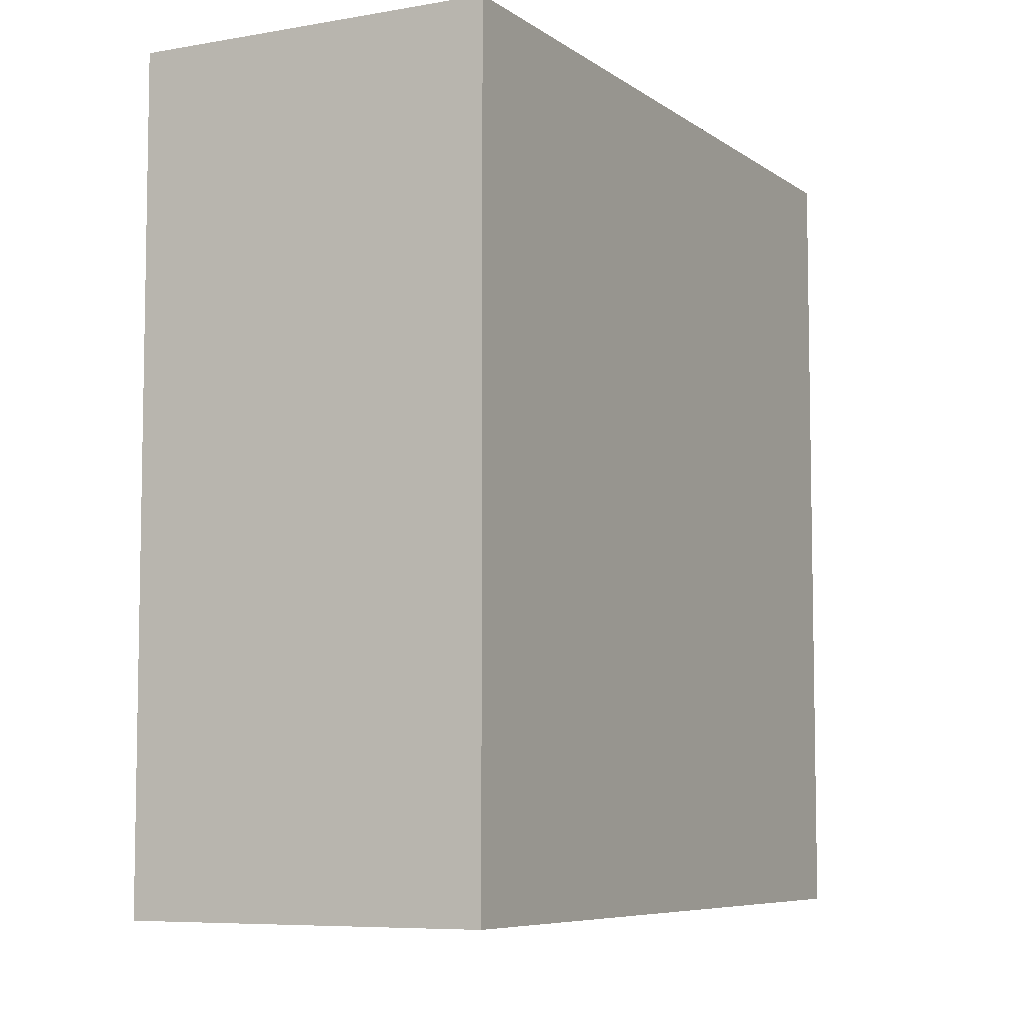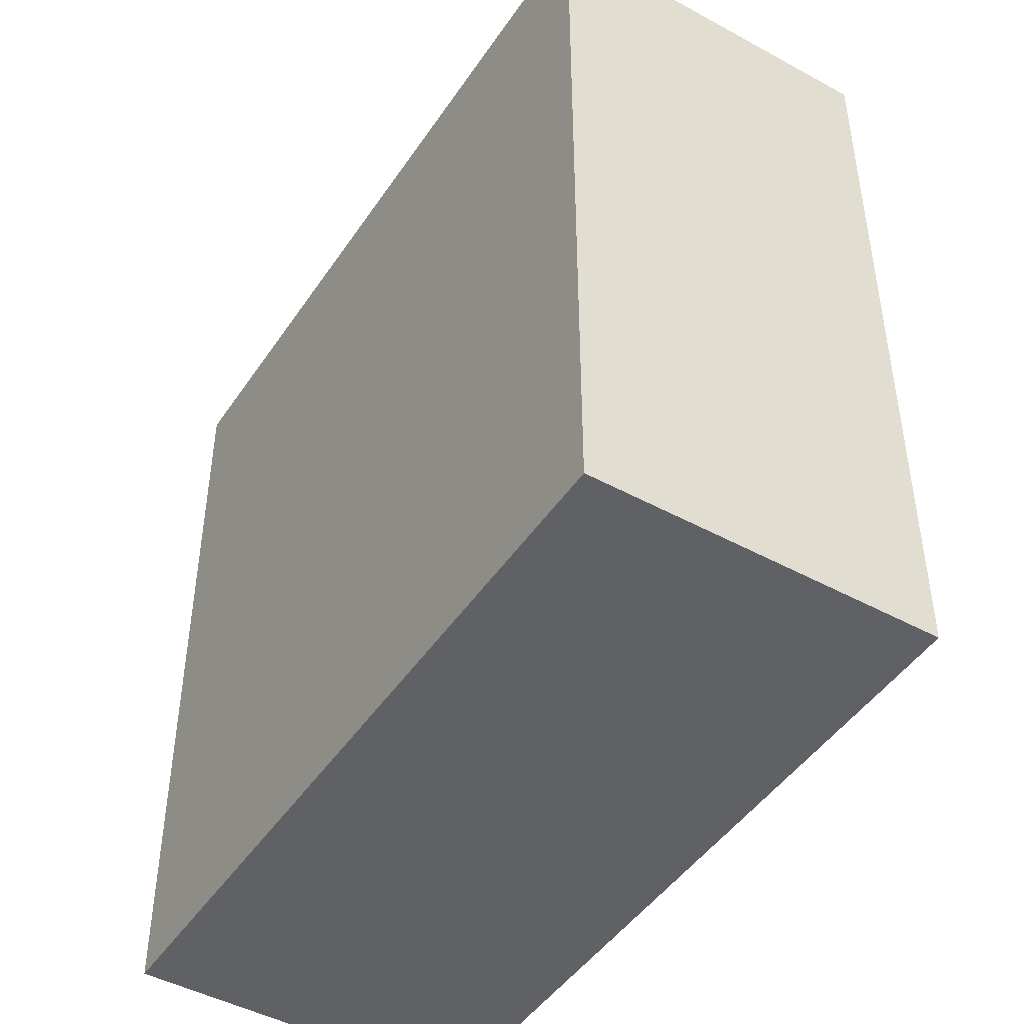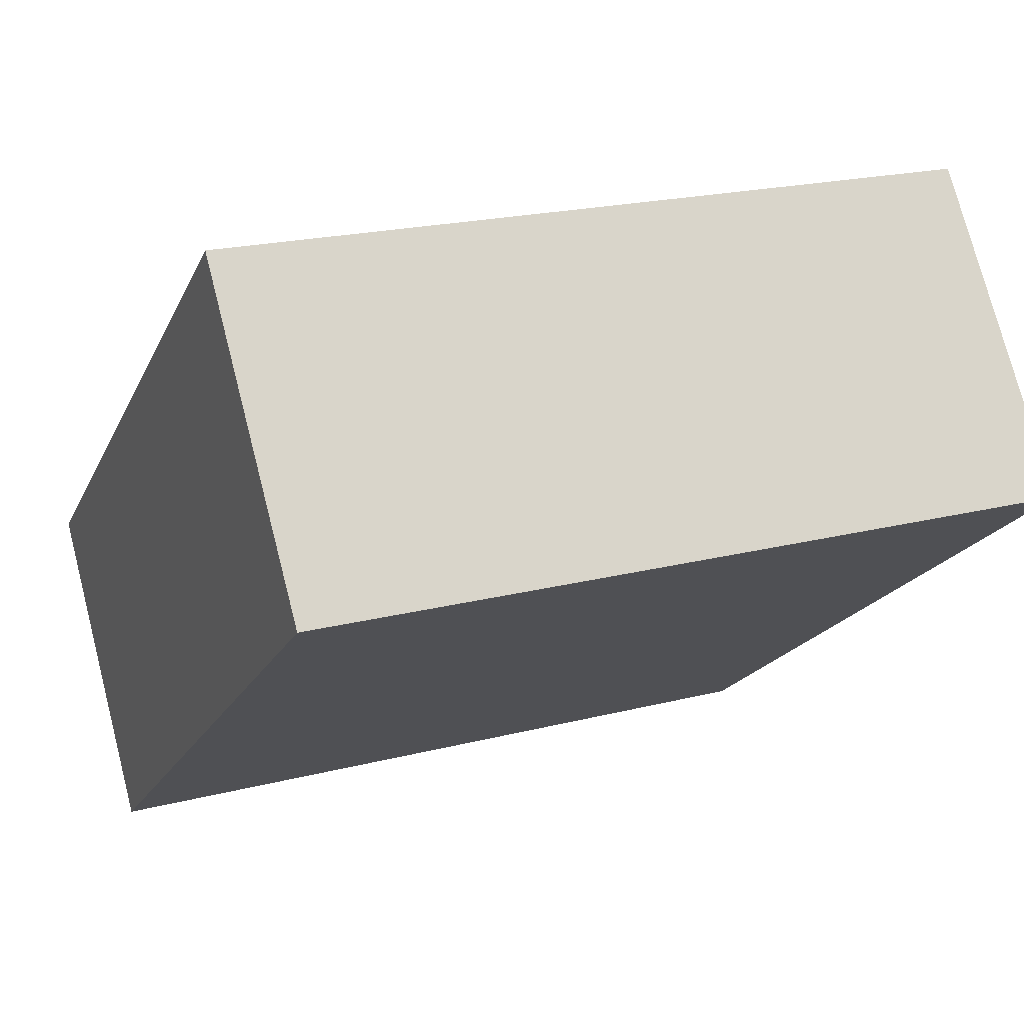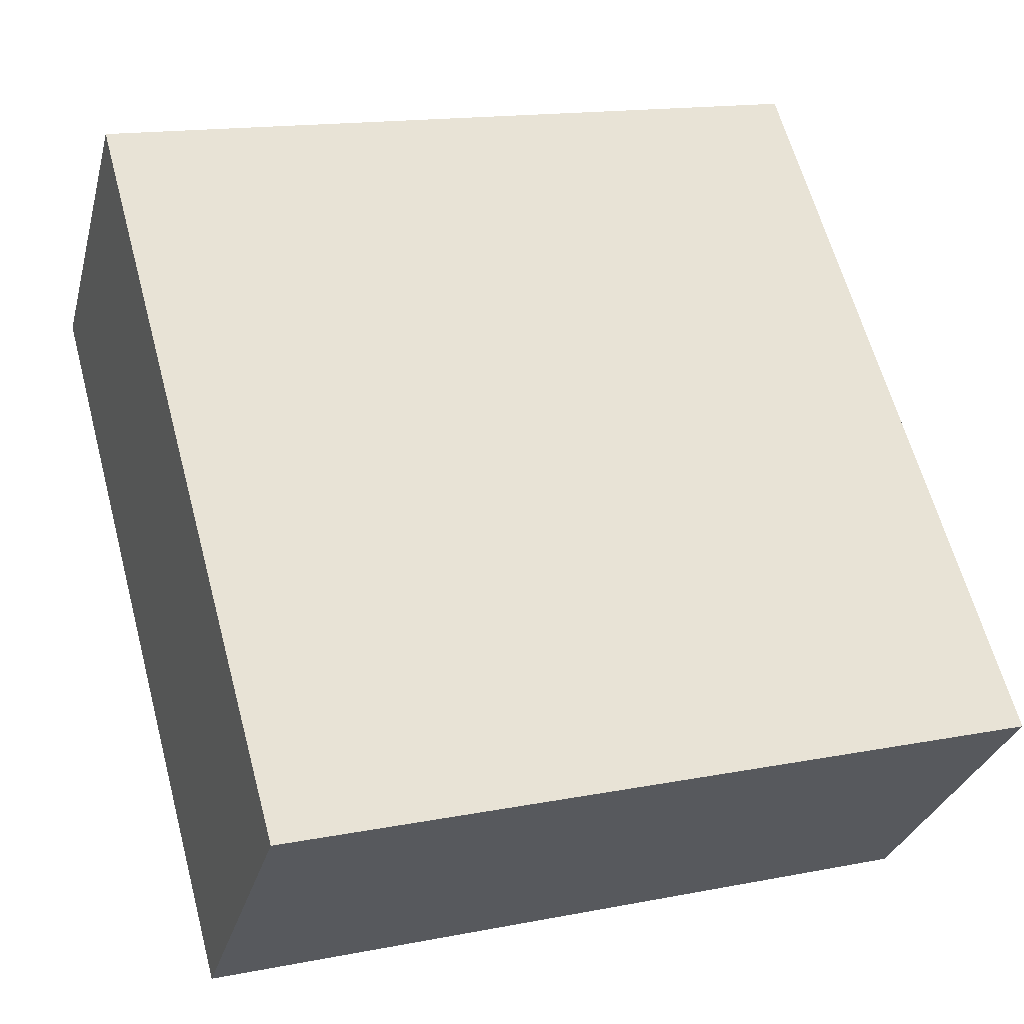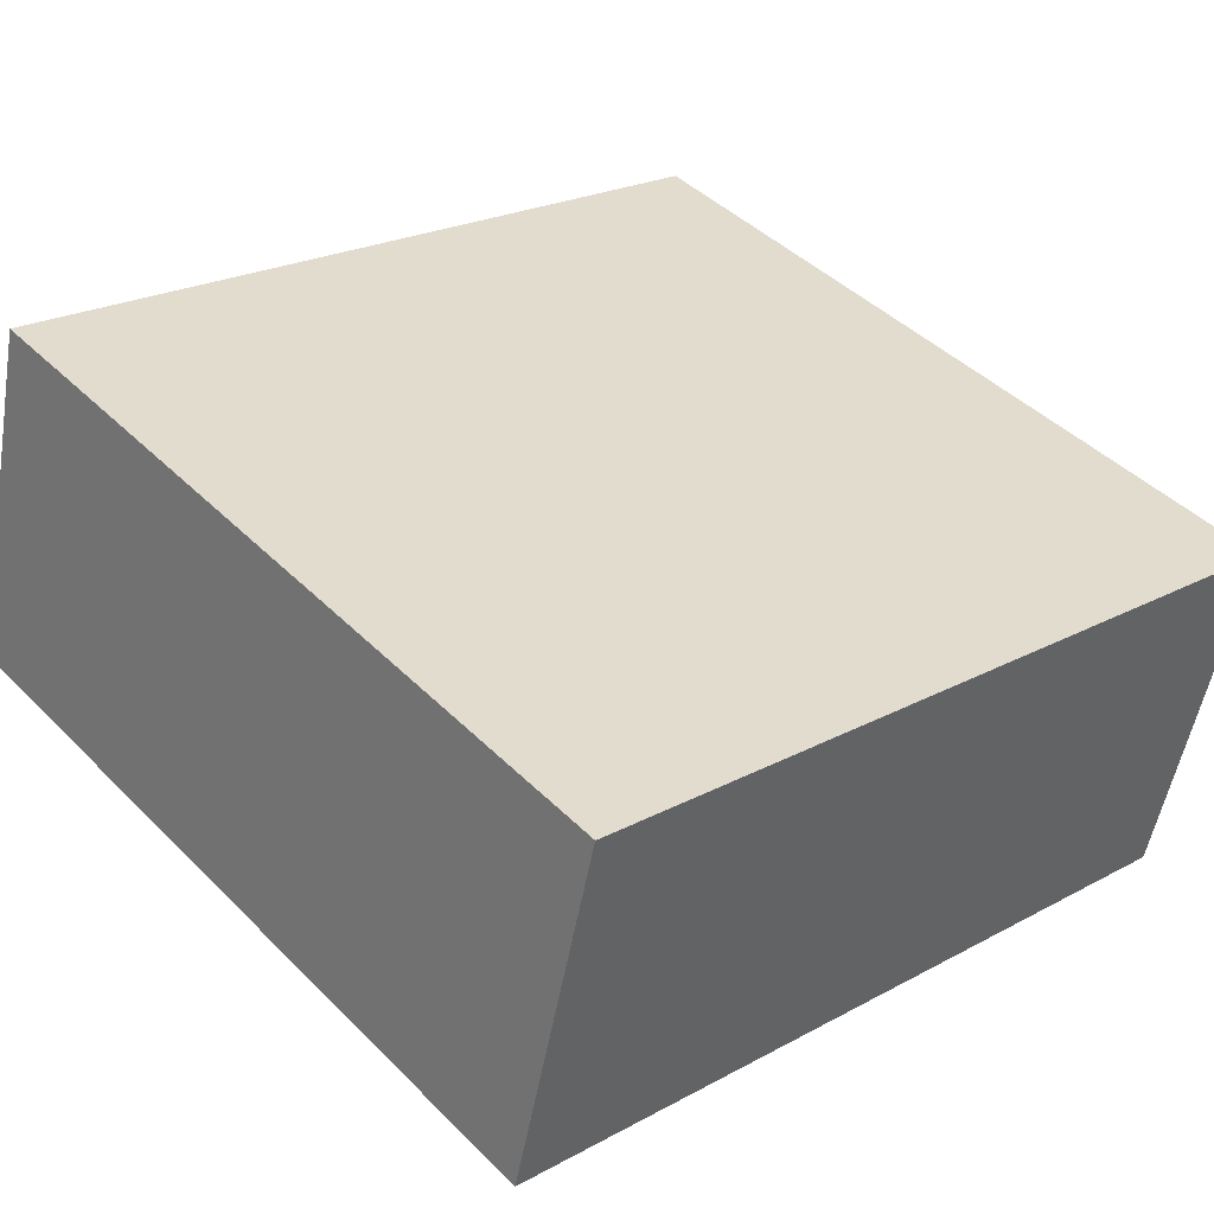
<metadata>
{"format":"obj","ext":"obj","renderer":"f3d","projection":"perspective","resolution":1024,"background":"white","views":[{"elev":-6.9,"azim":133.2,"up":"+Y"},{"elev":-46.3,"azim":-106.6,"up":"+Y"},{"elev":-18.9,"azim":161.1,"up":"+Z"},{"elev":62.9,"azim":-15.1,"up":"+Z"},{"elev":23.0,"azim":47.4,"up":"+Z"}]}
</metadata>
<code>
v  0.4857 -1.082e-16 1.767
v  3.891 6.55e-17 -1.07
v  4.377 -4.267e-17 0.6969
v  0 0 0
v  3.891 4.141 -1.07
v  0.4857 4.141 1.766
v  4.377 4.141 0.6967
v  8.839e-05 4.141 -0.000131
g defaultobject
f 1 2 3
f 2 1 4
f 5 6 7
f 6 5 8
f 2 7 3
f 7 2 5
f 3 6 1
f 6 3 7
f 4 6 8
f 6 4 1
f 2 8 5
f 8 2 4

</code>
